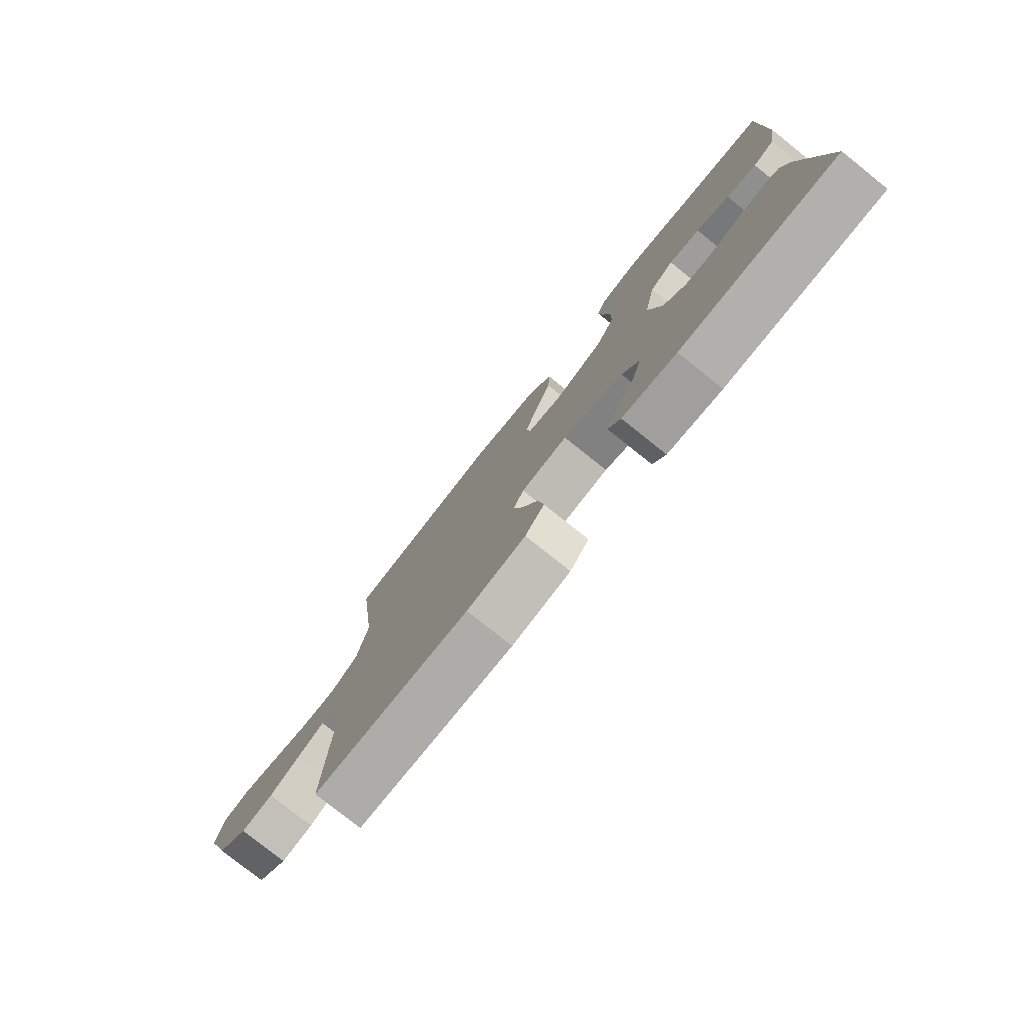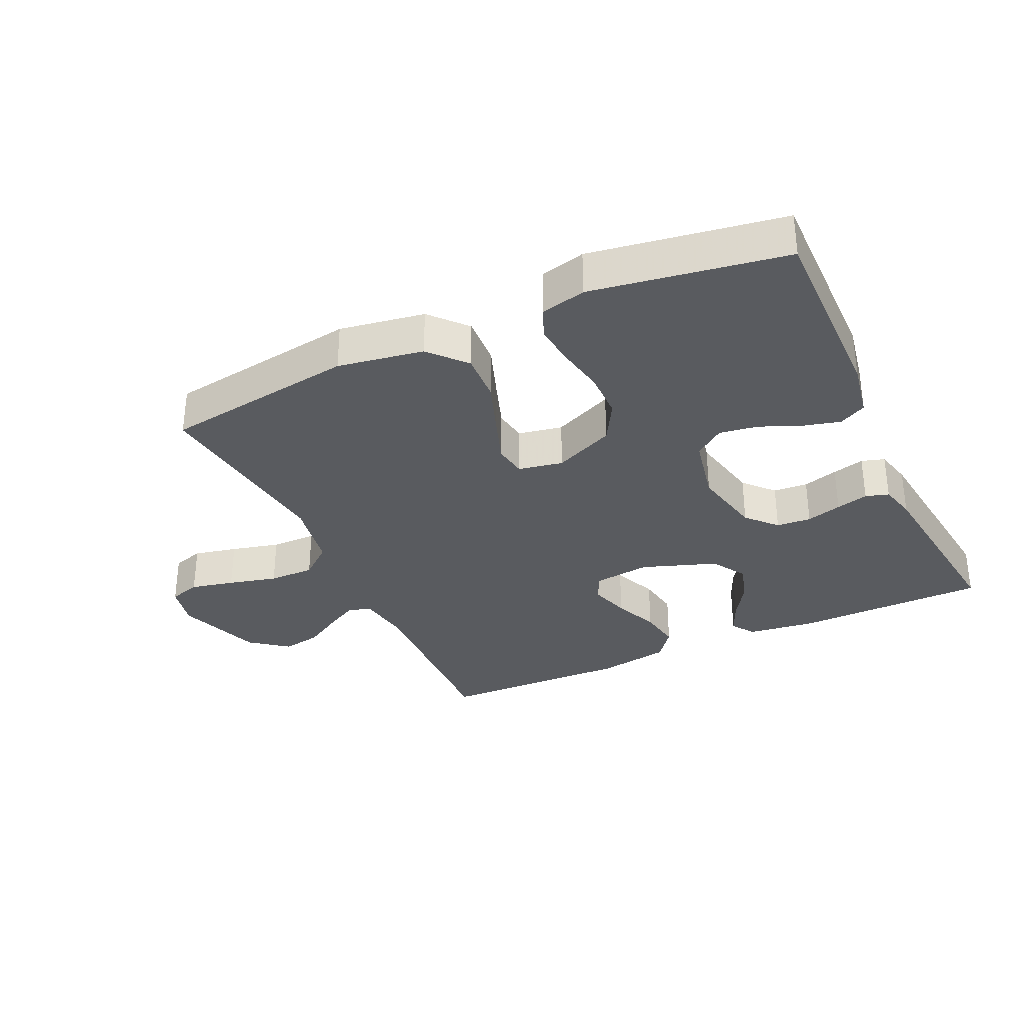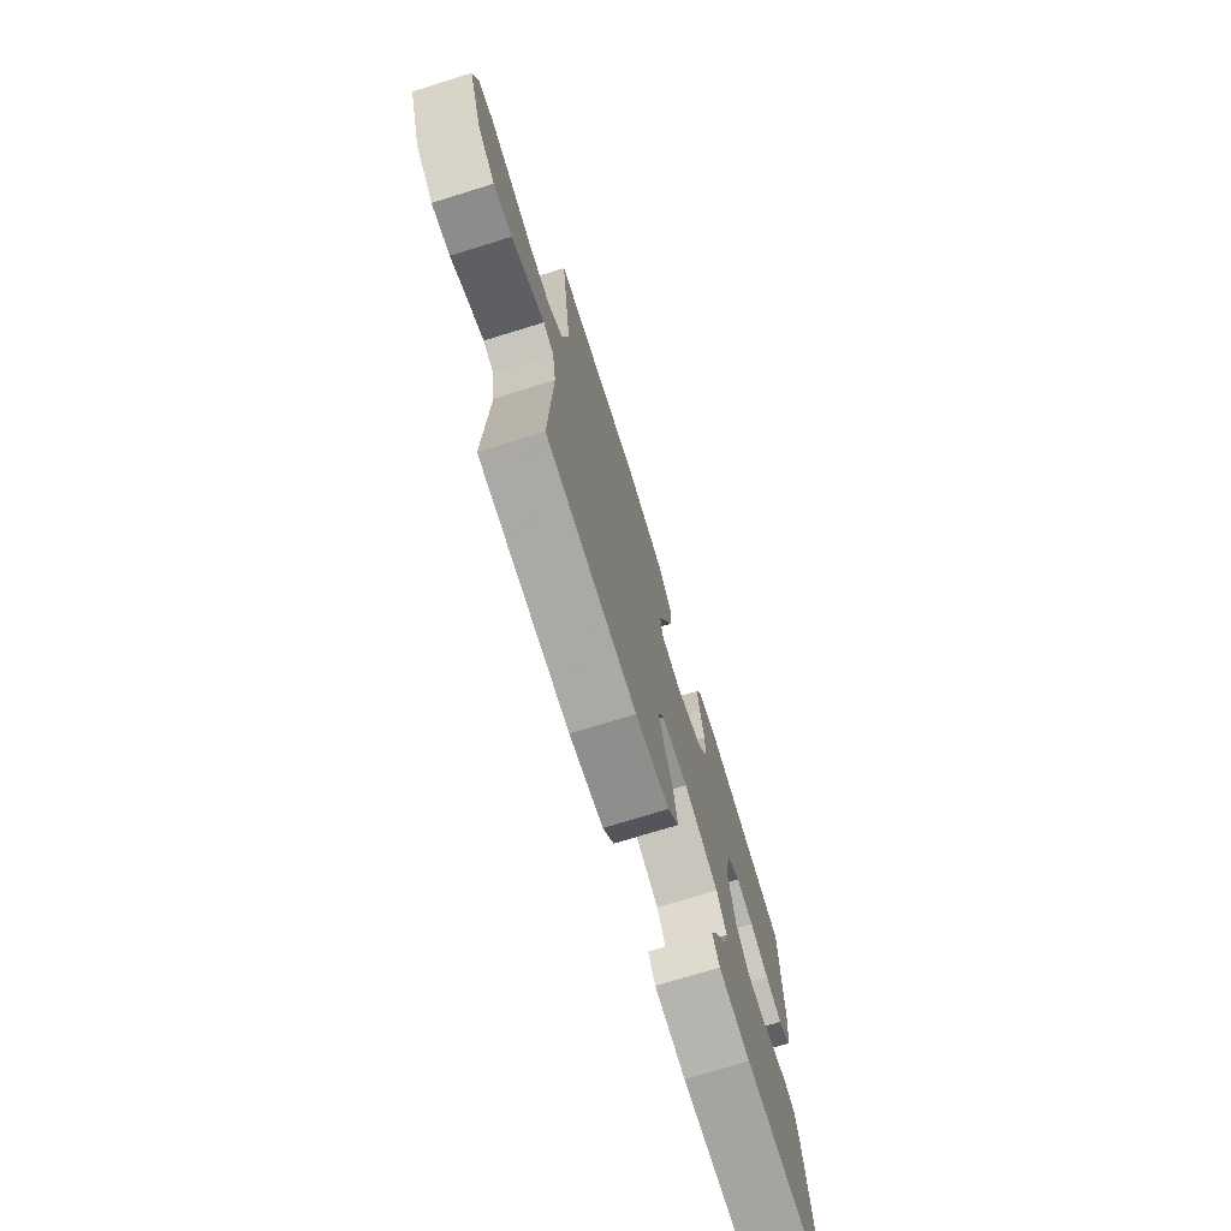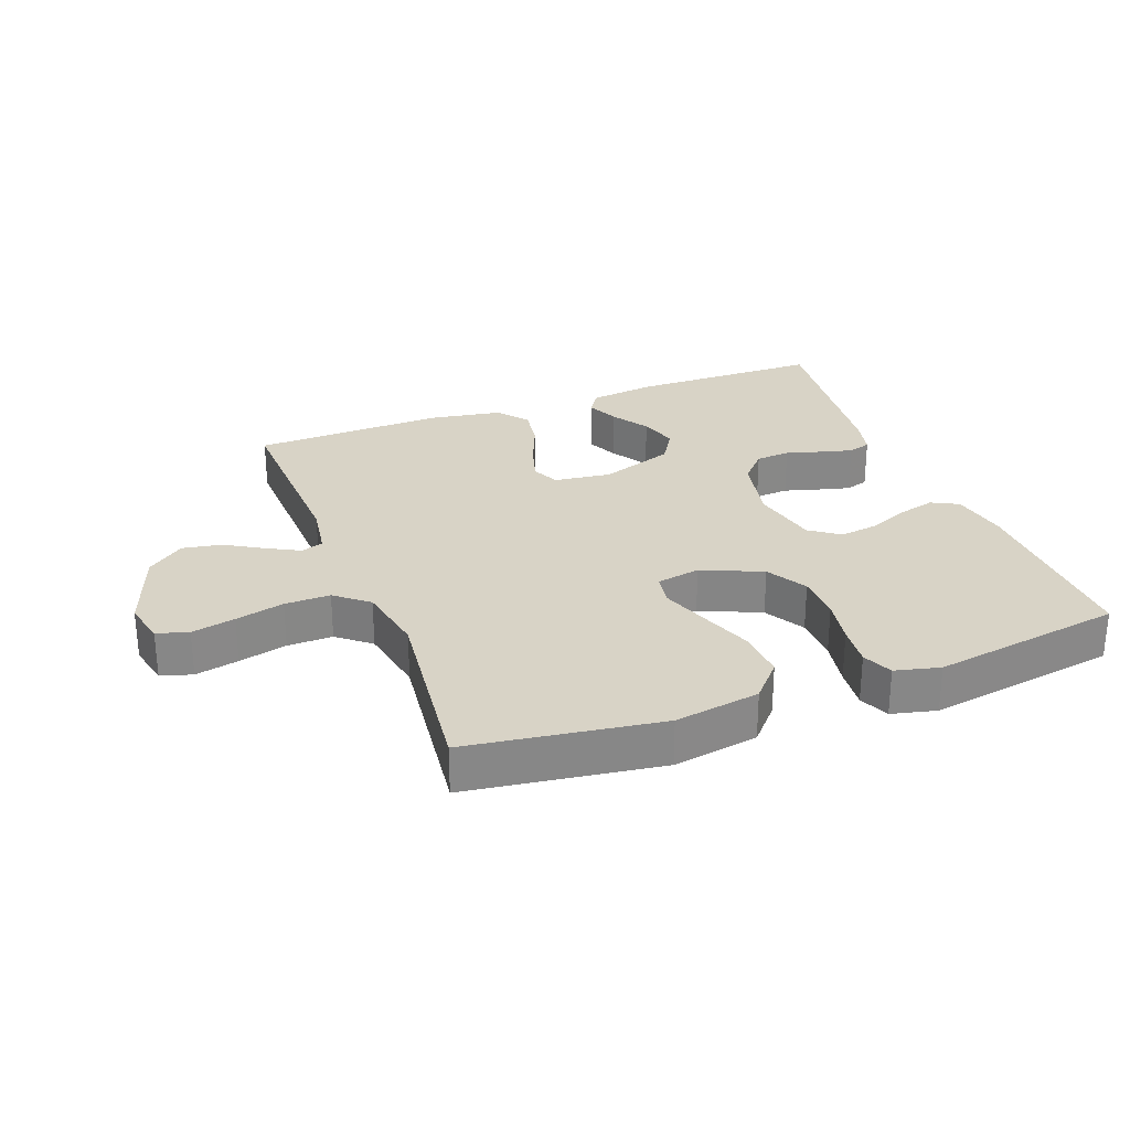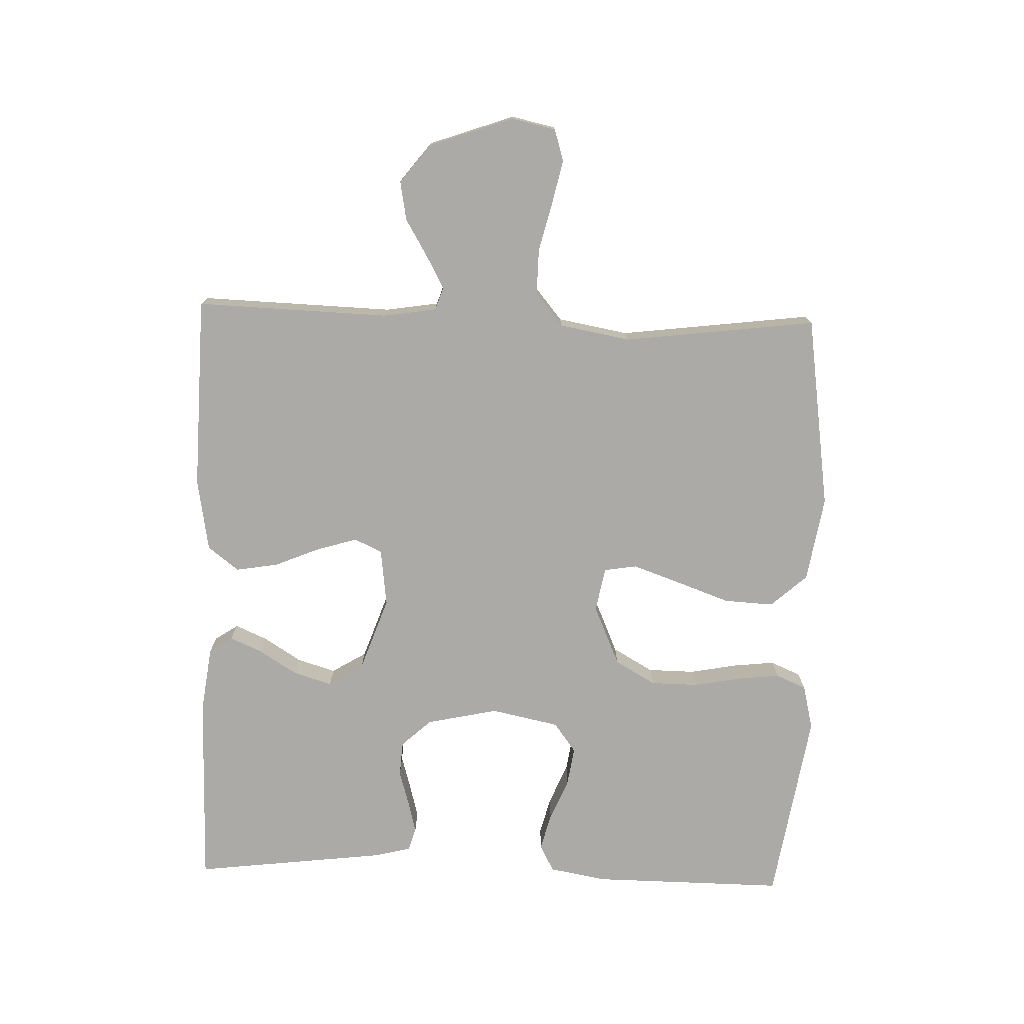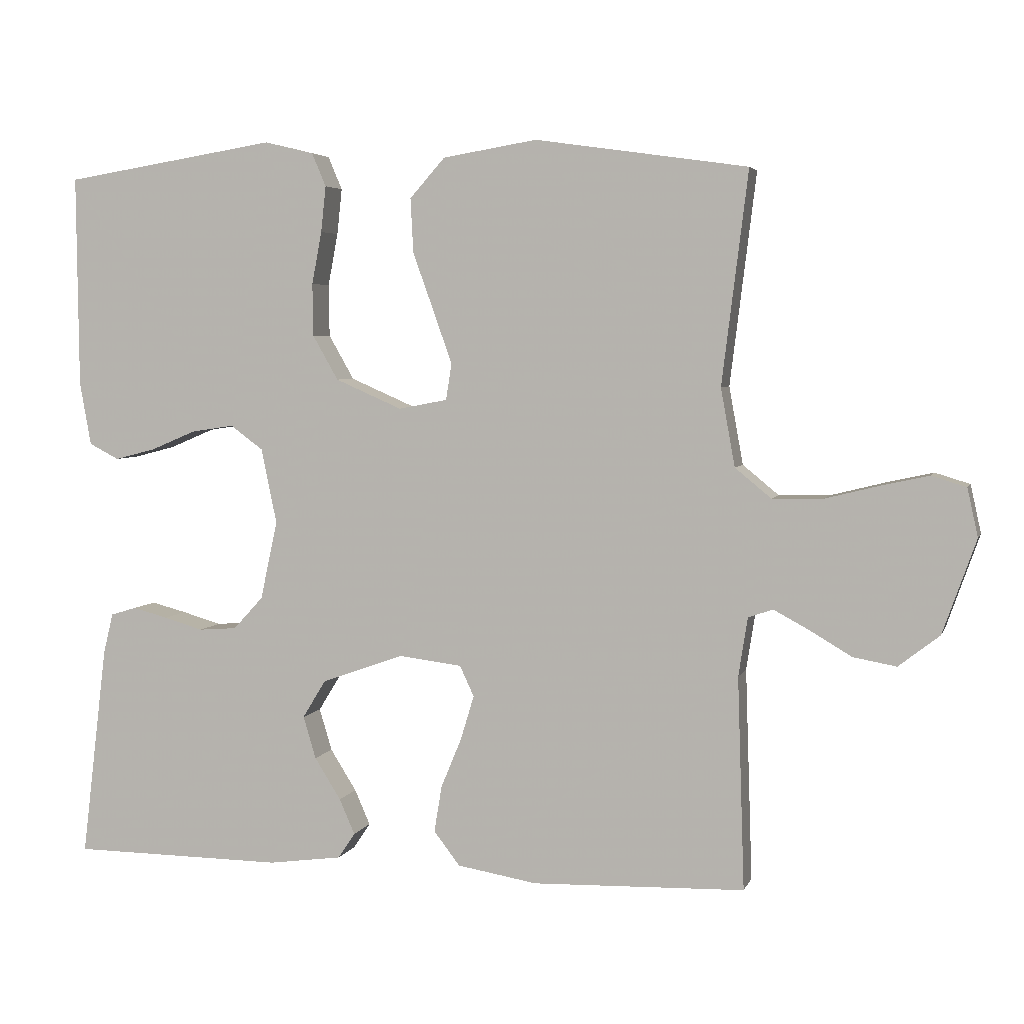
<metadata>
{"format":"obj","ext":"obj","renderer":"f3d","projection":"perspective","resolution":1024,"background":"white","views":[{"elev":-78.3,"azim":51.4,"up":"+Z"},{"elev":-32.7,"azim":24.9,"up":"+Y"},{"elev":-73.7,"azim":-72.8,"up":"+Z"},{"elev":27.9,"azim":-20.8,"up":"+Y"},{"elev":-76.0,"azim":-91.8,"up":"+Y"},{"elev":4.4,"azim":-165.1,"up":"+Z"}]}
</metadata>
<code>
v -0.5 0.07 0.5
v -0.2 0.07 0.543
v -0.067 0.07 0.521
v -0.017 0.07 0.465
v -0.021 0.07 0.388
v -0.051 0.07 0.305
v -0.077 0.07 0.231
v -0.069 0.07 0.18
v 0 0.07 0.167
v 0.094 0.07 0.208
v 0.13 0.07 0.271
v 0.131 0.07 0.345
v 0.117 0.07 0.419
v 0.11 0.07 0.484
v 0.13 0.07 0.531
v 0.2 0.07 0.548
v 0.5 0.07 0.5
v 0.497 0.07 0.2
v 0.481 0.07 0.111
v 0.439 0.07 0.089
v 0.381 0.07 0.104
v 0.317 0.07 0.131
v 0.257 0.07 0.14
v 0.211 0.07 0.106
v 0.189 0.07 0
v 0.213 0.07 -0.111
v 0.255 0.07 -0.157
v 0.309 0.07 -0.161
v 0.364 0.07 -0.145
v 0.414 0.07 -0.132
v 0.45 0.07 -0.143
v 0.464 0.07 -0.2
v 0.5 0.07 -0.5
v 0.2 0.07 -0.503
v 0.096 0.07 -0.489
v 0.072 0.07 -0.453
v 0.094 0.07 -0.403
v 0.131 0.07 -0.344
v 0.149 0.07 -0.284
v 0.116 0.07 -0.23
v 0 0.07 -0.189
v -0.089 0.07 -0.2
v -0.109 0.07 -0.243
v -0.09 0.07 -0.306
v -0.061 0.07 -0.376
v -0.05 0.07 -0.442
v -0.087 0.07 -0.49
v -0.2 0.07 -0.509
v -0.5 0.07 -0.5
v -0.49 0.07 -0.2
v -0.503 0.07 -0.117
v -0.538 0.07 -0.105
v -0.588 0.07 -0.132
v -0.647 0.07 -0.167
v -0.708 0.07 -0.178
v -0.766 0.07 -0.133
v -0.813 0.07 0
v -0.798 0.07 0.068
v -0.749 0.07 0.083
v -0.681 0.07 0.068
v -0.605 0.07 0.049
v -0.534 0.07 0.048
v -0.483 0.07 0.09
v -0.463 0.07 0.2
v -0.5 0 0.5
v -0.2 0 0.543
v -0.067 0 0.521
v -0.017 0 0.465
v -0.021 0 0.388
v -0.051 0 0.305
v -0.077 0 0.231
v -0.069 0 0.18
v 0 0 0.167
v 0.094 0 0.208
v 0.13 0 0.271
v 0.131 0 0.345
v 0.117 0 0.419
v 0.11 0 0.484
v 0.13 0 0.531
v 0.2 0 0.548
v 0.5 0 0.5
v 0.497 0 0.2
v 0.481 0 0.111
v 0.439 0 0.089
v 0.381 0 0.104
v 0.317 0 0.131
v 0.257 0 0.14
v 0.211 0 0.106
v 0.189 0 0
v 0.213 0 -0.111
v 0.255 0 -0.157
v 0.309 0 -0.161
v 0.364 0 -0.145
v 0.414 0 -0.132
v 0.45 0 -0.143
v 0.464 0 -0.2
v 0.5 0 -0.5
v 0.2 0 -0.503
v 0.096 0 -0.489
v 0.072 0 -0.453
v 0.094 0 -0.403
v 0.131 0 -0.344
v 0.149 0 -0.284
v 0.116 0 -0.23
v 0 0 -0.189
v -0.089 0 -0.2
v -0.109 0 -0.243
v -0.09 0 -0.306
v -0.061 0 -0.376
v -0.05 0 -0.442
v -0.087 0 -0.49
v -0.2 0 -0.509
v -0.5 0 -0.5
v -0.49 0 -0.2
v -0.503 0 -0.117
v -0.538 0 -0.105
v -0.588 0 -0.132
v -0.647 0 -0.167
v -0.708 0 -0.178
v -0.766 0 -0.133
v -0.813 0 0
v -0.798 0 0.068
v -0.749 0 0.083
v -0.681 0 0.068
v -0.605 0 0.049
v -0.534 0 0.048
v -0.483 0 0.09
v -0.463 0 0.2
f 58 59 60 61
f 56 57 58 61
f 56 61 62
f 53 54 55 56
f 52 53 56 62
f 51 52 62 63
f 47 48 49 50
f 44 45 46 47
f 43 44 47 50
f 42 43 50 51
f 35 36 37 38
f 35 38 39
f 34 35 39
f 33 34 39
f 32 33 39 40
f 28 29 30 31
f 28 31 32 40
f 19 20 21 22
f 19 22 23
f 18 19 23
f 17 18 23
f 16 17 23 24
f 12 13 14 15
f 12 15 16 24
f 3 4 5 6
f 3 6 7
f 64 1 2 3
f 64 3 7
f 63 64 7 8
f 41 42 51 63
f 41 63 8 9
f 27 28 40 41
f 26 27 41
f 25 26 41 9
f 11 12 24 25
f 10 11 25
f 9 10 25
f 125 124 123 122
f 125 122 121 120
f 126 125 120
f 120 119 118 117
f 126 120 117 116
f 127 126 116 115
f 114 113 112 111
f 111 110 109 108
f 114 111 108 107
f 115 114 107 106
f 102 101 100 99
f 103 102 99
f 103 99 98
f 103 98 97
f 104 103 97 96
f 95 94 93 92
f 104 96 95 92
f 86 85 84 83
f 87 86 83
f 87 83 82
f 87 82 81
f 88 87 81 80
f 79 78 77 76
f 88 80 79 76
f 70 69 68 67
f 71 70 67
f 67 66 65 128
f 71 67 128
f 72 71 128 127
f 127 115 106 105
f 73 72 127 105
f 105 104 92 91
f 105 91 90
f 73 105 90 89
f 89 88 76 75
f 89 75 74
f 89 74 73
f 1 65 66 2
f 2 66 67 3
f 3 67 68 4
f 4 68 69 5
f 5 69 70 6
f 6 70 71 7
f 7 71 72 8
f 8 72 73 9
f 9 73 74 10
f 10 74 75 11
f 11 75 76 12
f 12 76 77 13
f 13 77 78 14
f 14 78 79 15
f 15 79 80 16
f 16 80 81 17
f 17 81 82 18
f 18 82 83 19
f 19 83 84 20
f 20 84 85 21
f 21 85 86 22
f 22 86 87 23
f 23 87 88 24
f 24 88 89 25
f 25 89 90 26
f 26 90 91 27
f 27 91 92 28
f 28 92 93 29
f 29 93 94 30
f 30 94 95 31
f 31 95 96 32
f 32 96 97 33
f 33 97 98 34
f 34 98 99 35
f 35 99 100 36
f 36 100 101 37
f 37 101 102 38
f 38 102 103 39
f 39 103 104 40
f 40 104 105 41
f 41 105 106 42
f 42 106 107 43
f 43 107 108 44
f 44 108 109 45
f 45 109 110 46
f 46 110 111 47
f 47 111 112 48
f 48 112 113 49
f 49 113 114 50
f 50 114 115 51
f 51 115 116 52
f 52 116 117 53
f 53 117 118 54
f 54 118 119 55
f 55 119 120 56
f 56 120 121 57
f 57 121 122 58
f 58 122 123 59
f 59 123 124 60
f 60 124 125 61
f 61 125 126 62
f 62 126 127 63
f 63 127 128 64
f 64 128 65 1

</code>
